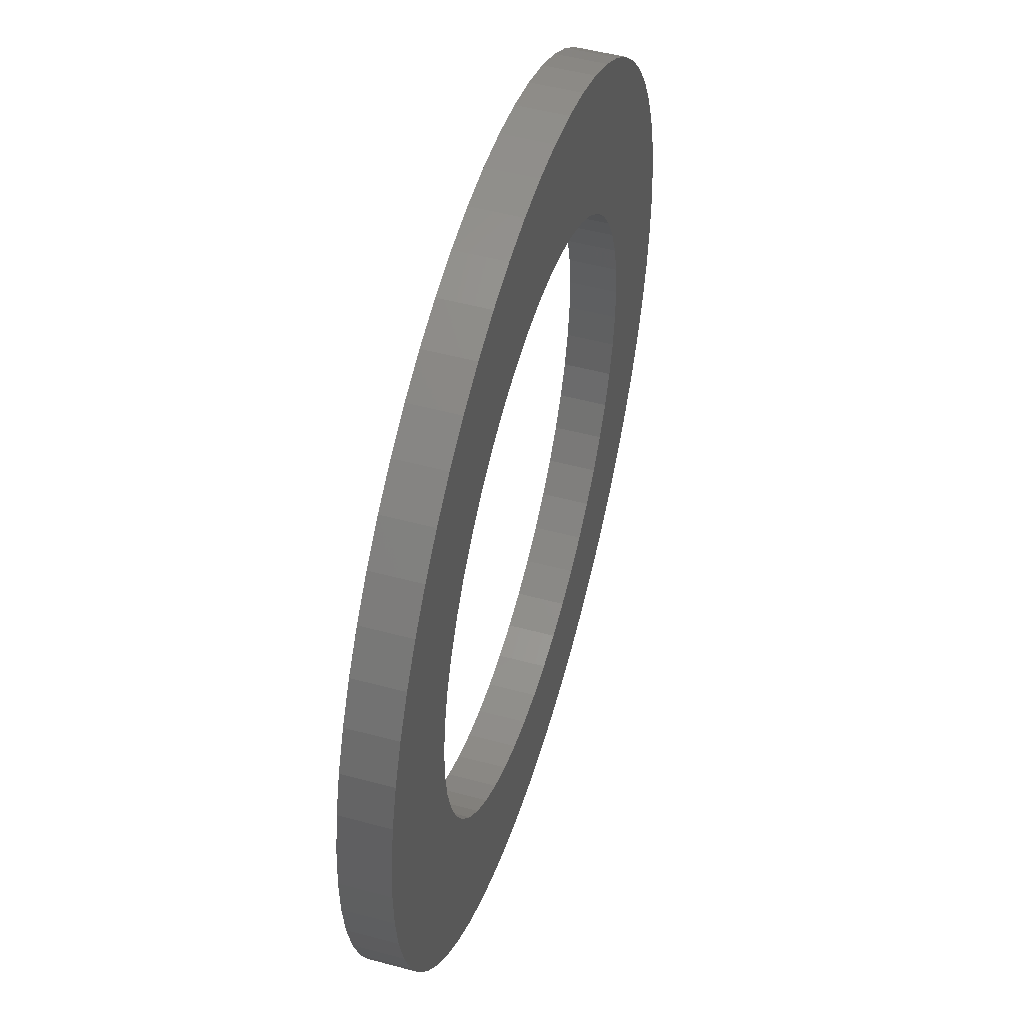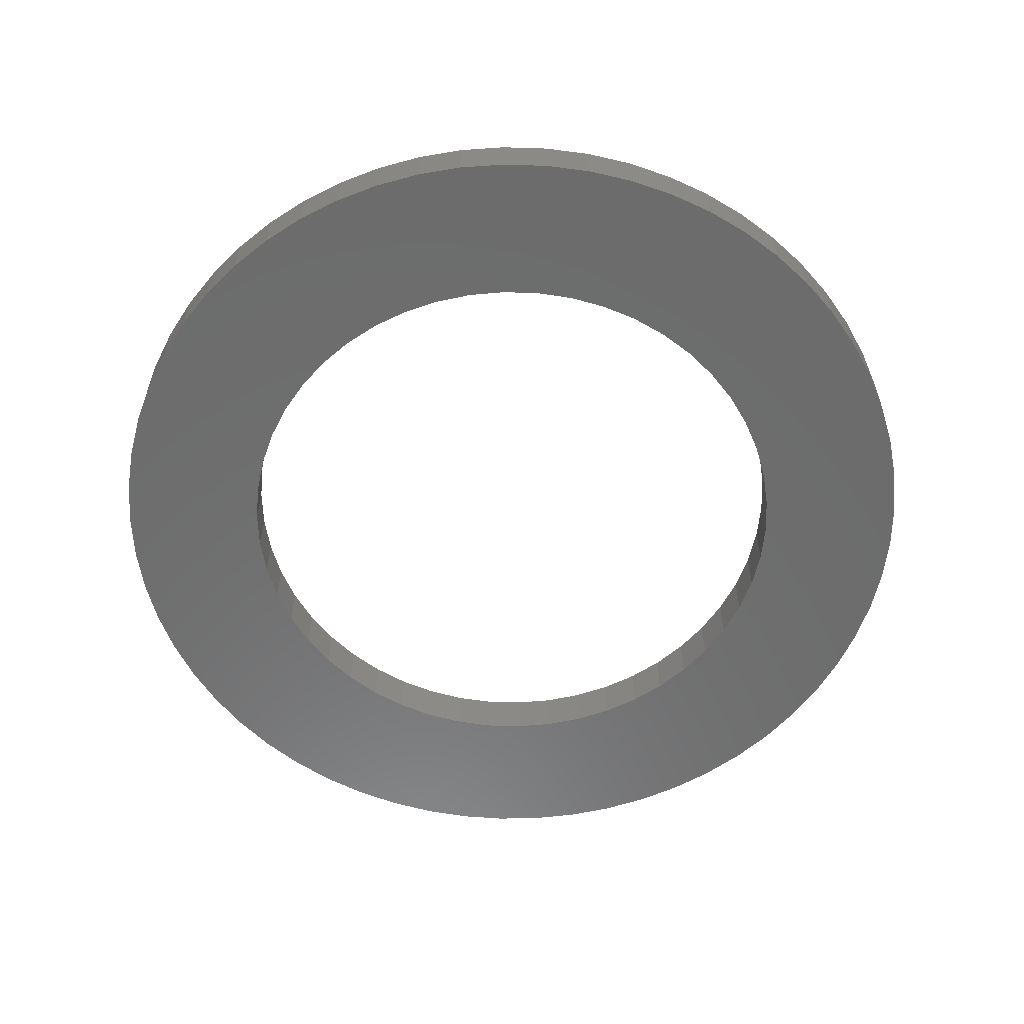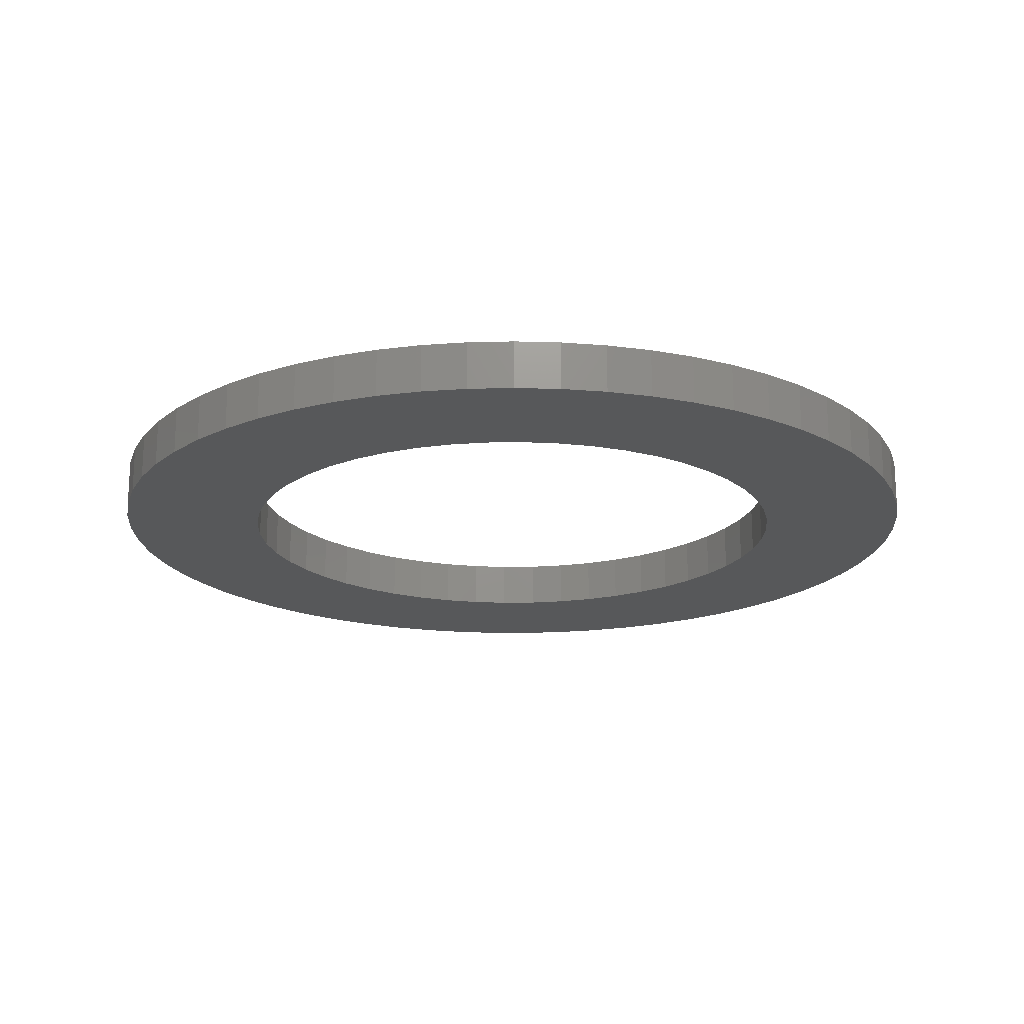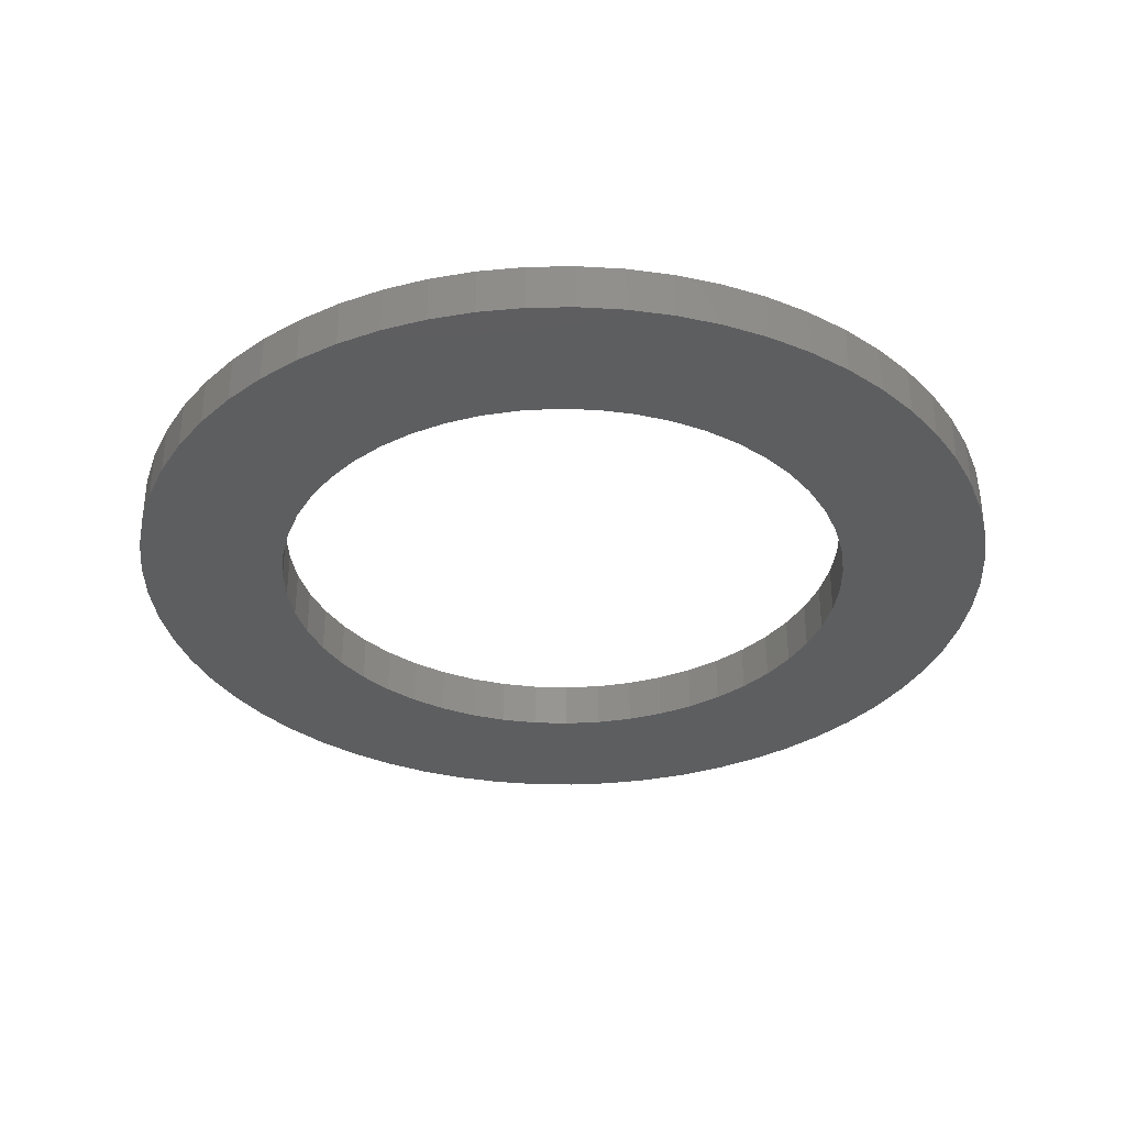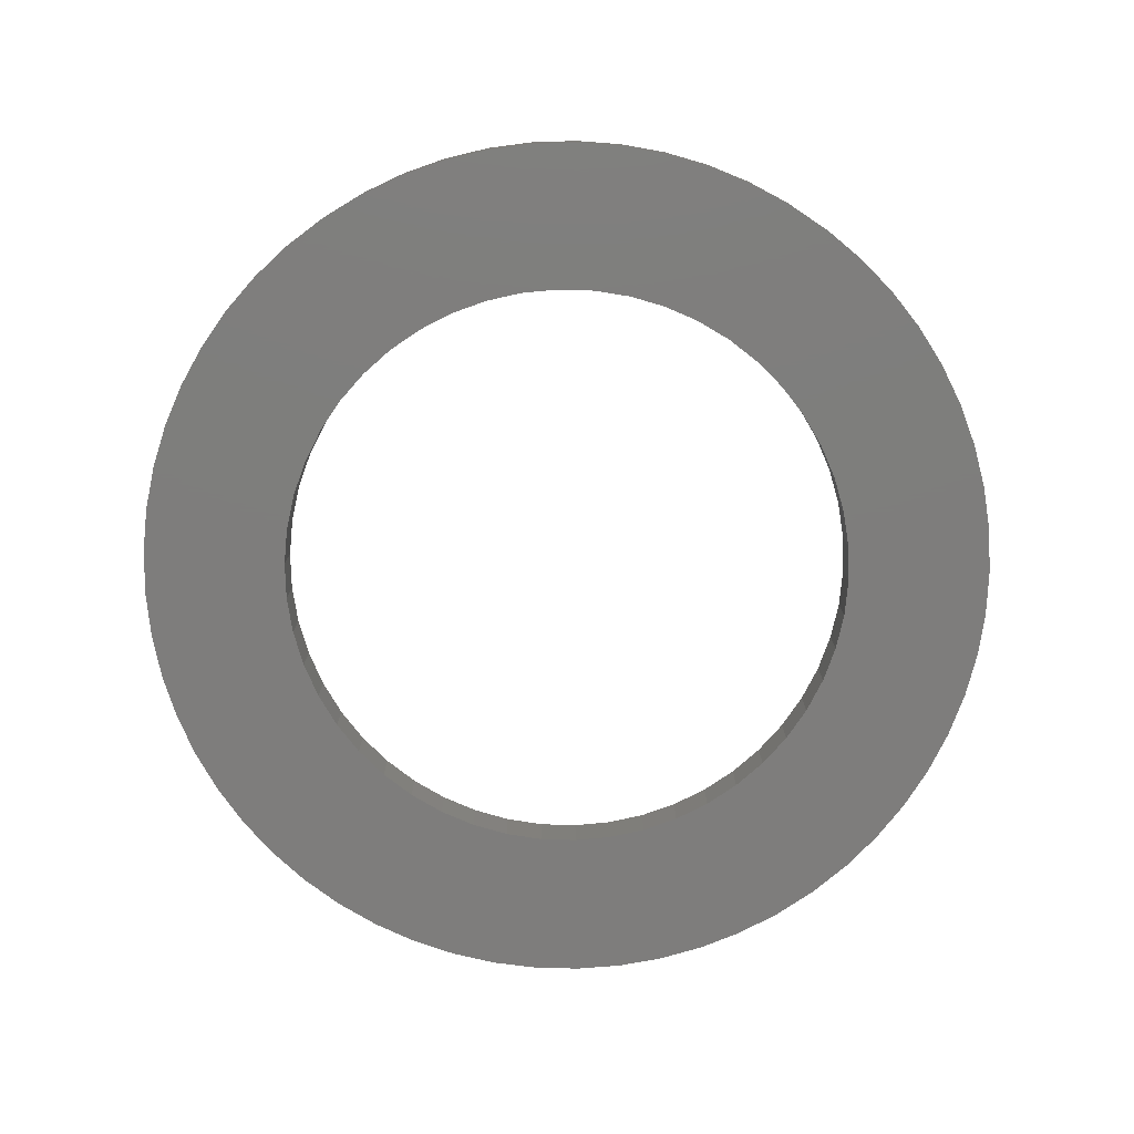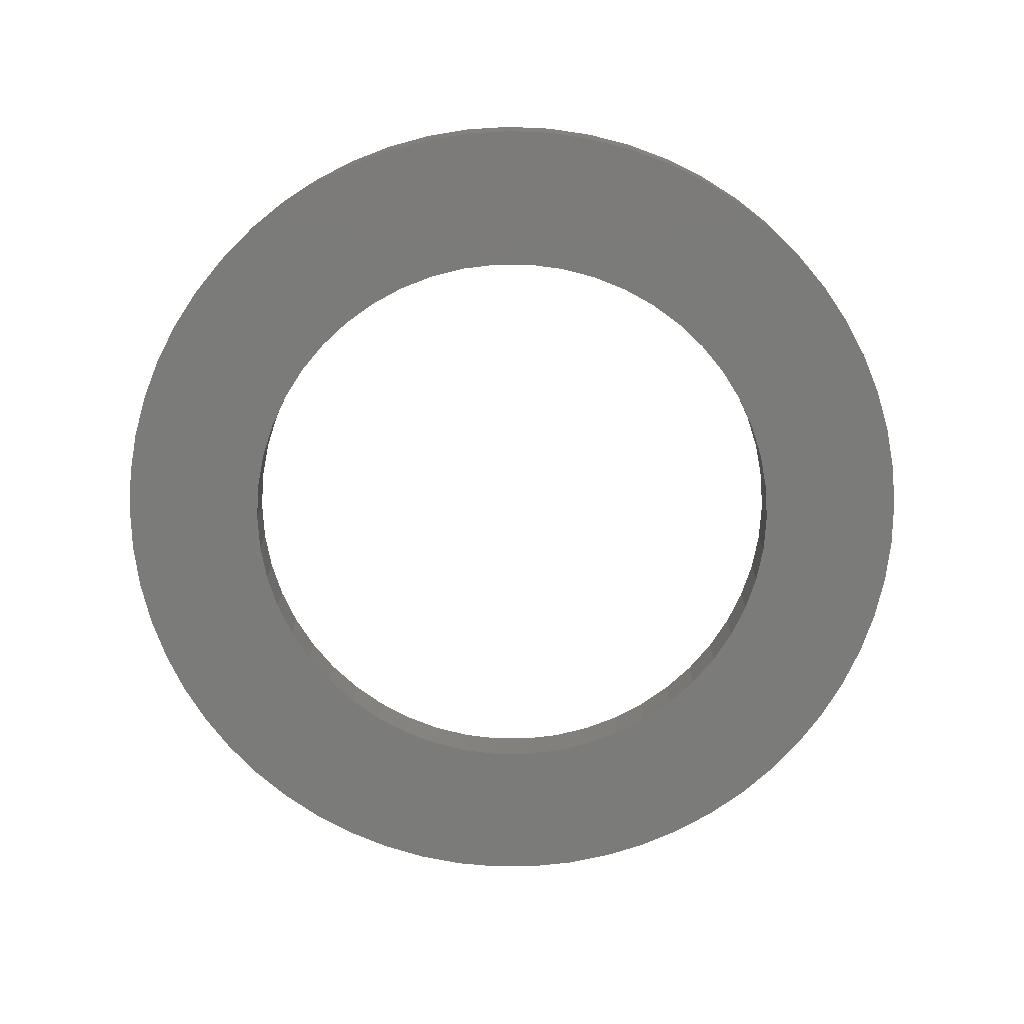
<metadata>
{"format":"stl","ext":"stl","renderer":"f3d","projection":"perspective","resolution":1024,"background":"white","views":[{"elev":50.8,"azim":-73.6,"up":"+Z"},{"elev":-58.5,"azim":-34.3,"up":"+Y"},{"elev":-18.8,"azim":106.0,"up":"+Y"},{"elev":-34.4,"azim":-78.3,"up":"+Y"},{"elev":-77.4,"azim":-48.6,"up":"+Y"},{"elev":-74.1,"azim":-176.6,"up":"+Y"}]}
</metadata>
<code>
# stl→obj: 222 verts, 444 faces
v 371.3 0 116.7
v 431.8 0 43.9
v 391.2 0 129.3
v 455.4 0 60.66
v 409.4 0 144.3
v 477.1 0 79.76
v 425.5 0 161.5
v 496.8 0 101
v 439.3 0 180.5
v 514.1 0 124.1
v 450.7 0 201.2
v 281 0 93.5
v 295.5 0 0.3726
v 304.5 0 94.98
v 324.2 0 3.347
v 327.6 0 99.39
v 352.6 0 9.265
v 350 0 106.7
v 380.1 0 18.06
v 406.6 0 29.65
v 170.8 0 129.3
v 130.2 0 43.9
v 190.7 0 116.7
v 155.4 0 29.65
v 212 0 106.7
v 181.9 0 18.06
v 234.4 0 99.39
v 209.4 0 9.265
v 257.5 0 94.98
v 237.8 0 3.347
v 266.5 0 0.3726
v 234.4 0 462.6
v 195.5 0 548.7
v 212 0 455.3
v 168.5 0 538.5
v 190.7 0 445.3
v 142.6 0 525.5
v 170.8 0 432.7
v 118.2 0 510
v 152.6 0 417.7
v 468.1 0 292.8
v 559.7 0 317.1
v 465.2 0 316.1
v 554.5 0 345.5
v 459.3 0 338.9
v 546.4 0 373.3
v 450.7 0 360.8
v 535.5 0 400.1
v 439.3 0 381.5
v 521.9 0 425.7
v 425.5 0 400.5
v 529 0 148.9
v 541.3 0 175.1
v 459.3 0 223.1
v 550.8 0 202.5
v 465.2 0 245.9
v 557.4 0 230.6
v 468.1 0 269.2
v 561.2 0 259.3
v 561.9 0 288.2
v 350 0 455.3
v 366.5 0 548.7
v 327.6 0 462.6
v 338.5 0 556.1
v 304.5 0 467
v 309.9 0 560.5
v 281 0 468.5
v 281 0 562
v 257.5 0 467
v 252.1 0 560.5
v 223.5 0 556.1
v 102.7 0 223.1
v 20.7 0 175.1
v 111.3 0 201.2
v 32.97 0 148.9
v 122.7 0 180.5
v 47.86 0 124.1
v 136.5 0 161.5
v 65.23 0 101
v 152.6 0 144.3
v 84.88 0 79.76
v 106.6 0 60.66
v 95.5 0 492.1
v 74.78 0 471.9
v 136.5 0 400.5
v 56.25 0 449.7
v 122.7 0 381.5
v 40.09 0 425.7
v 111.3 0 360.8
v 26.5 0 400.1
v 102.7 0 338.9
v 15.6 0 373.3
v 96.82 0 316.1
v 505.8 0 449.7
v 487.2 0 471.9
v 409.4 0 417.7
v 466.5 0 492.1
v 391.2 0 432.7
v 443.8 0 510
v 371.3 0 445.3
v 419.4 0 525.5
v 393.5 0 538.5
v 7.513 0 345.5
v 2.326 0 317.1
v 93.87 0 292.8
v 0.09316 0 288.2
v 93.87 0 269.2
v 0.8381 0 259.3
v 96.82 0 245.9
v 4.553 0 230.6
v 11.2 0 202.5
v 309.9 31 560.5
v 338.5 31 556.1
v 366.5 31 548.7
v 393.5 31 538.5
v 419.4 31 525.5
v 443.8 31 510
v 466.5 31 492.1
v 487.2 31 471.9
v 505.8 31 449.7
v 521.9 31 425.7
v 535.5 31 400.1
v 546.4 31 373.3
v 554.5 31 345.5
v 559.7 31 317.1
v 561.9 31 288.2
v 561.2 31 259.3
v 557.4 31 230.6
v 550.8 31 202.5
v 541.3 31 175.1
v 529 31 148.9
v 514.1 31 124.1
v 496.8 31 101
v 477.1 31 79.76
v 455.4 31 60.66
v 431.8 31 43.9
v 406.6 31 29.65
v 380.1 31 18.06
v 352.6 31 9.265
v 324.2 31 3.347
v 295.5 31 0.3726
v 266.5 31 0.3726
v 237.8 31 3.347
v 209.4 31 9.265
v 181.9 31 18.06
v 155.4 31 29.65
v 130.2 31 43.9
v 106.6 31 60.66
v 84.88 31 79.76
v 65.23 31 101
v 47.86 31 124.1
v 32.97 31 148.9
v 20.7 31 175.1
v 11.2 31 202.5
v 4.553 31 230.6
v 0.8381 31 259.3
v 0.09316 31 288.2
v 2.326 31 317.1
v 7.513 31 345.5
v 15.6 31 373.3
v 26.5 31 400.1
v 40.09 31 425.7
v 56.25 31 449.7
v 74.78 31 471.9
v 95.5 31 492.1
v 118.2 31 510
v 142.6 31 525.5
v 168.5 31 538.5
v 195.5 31 548.7
v 223.5 31 556.1
v 252.1 31 560.5
v 281 31 562
v 304.5 31 94.98
v 327.6 31 99.39
v 350 31 106.7
v 371.3 31 116.7
v 391.2 31 129.3
v 409.4 31 144.3
v 425.5 31 161.5
v 439.3 31 180.5
v 450.7 31 201.2
v 459.3 31 223.1
v 465.2 31 245.9
v 468.1 31 269.2
v 468.1 31 292.8
v 465.2 31 316.1
v 459.3 31 338.9
v 450.7 31 360.8
v 439.3 31 381.5
v 425.5 31 400.5
v 409.4 31 417.7
v 391.2 31 432.7
v 371.3 31 445.3
v 350 31 455.3
v 327.6 31 462.6
v 304.5 31 467
v 281 31 468.5
v 257.5 31 467
v 234.4 31 462.6
v 212 31 455.3
v 190.7 31 445.3
v 170.8 31 432.7
v 152.6 31 417.7
v 136.5 31 400.5
v 122.7 31 381.5
v 111.3 31 360.8
v 102.7 31 338.9
v 96.82 31 316.1
v 93.87 31 292.8
v 93.87 31 269.2
v 96.82 31 245.9
v 102.7 31 223.1
v 111.3 31 201.2
v 122.7 31 180.5
v 136.5 31 161.5
v 152.6 31 144.3
v 170.8 31 129.3
v 190.7 31 116.7
v 212 31 106.7
v 234.4 31 99.39
v 257.5 31 94.98
v 281 31 93.5
f 1 2 3
f 3 2 4
f 3 4 5
f 5 4 6
f 5 6 7
f 7 6 8
f 7 8 9
f 9 8 10
f 9 10 11
f 12 13 14
f 14 13 15
f 14 15 16
f 16 15 17
f 16 17 18
f 18 17 19
f 18 19 1
f 1 19 20
f 1 20 2
f 21 22 23
f 23 22 24
f 23 24 25
f 25 24 26
f 25 26 27
f 27 26 28
f 27 28 29
f 29 28 30
f 29 30 12
f 12 30 31
f 12 31 13
f 32 33 34
f 34 33 35
f 34 35 36
f 36 35 37
f 36 37 38
f 38 37 39
f 38 39 40
f 41 42 43
f 43 42 44
f 43 44 45
f 45 44 46
f 45 46 47
f 47 46 48
f 47 48 49
f 49 48 50
f 49 50 51
f 10 52 11
f 11 52 53
f 11 53 54
f 54 53 55
f 54 55 56
f 56 55 57
f 56 57 58
f 58 57 59
f 58 59 41
f 41 59 60
f 41 60 42
f 61 62 63
f 63 62 64
f 63 64 65
f 65 64 66
f 65 66 67
f 67 66 68
f 67 68 69
f 69 68 70
f 69 70 32
f 32 70 71
f 32 71 33
f 72 73 74
f 74 73 75
f 74 75 76
f 76 75 77
f 76 77 78
f 78 77 79
f 78 79 80
f 80 79 81
f 80 81 21
f 21 81 82
f 21 82 22
f 39 83 40
f 40 83 84
f 40 84 85
f 85 84 86
f 85 86 87
f 87 86 88
f 87 88 89
f 89 88 90
f 89 90 91
f 91 90 92
f 91 92 93
f 50 94 51
f 51 94 95
f 51 95 96
f 96 95 97
f 96 97 98
f 98 97 99
f 98 99 100
f 100 99 101
f 100 101 61
f 61 101 102
f 61 102 62
f 92 103 93
f 93 103 104
f 93 104 105
f 105 104 106
f 105 106 107
f 107 106 108
f 107 108 109
f 109 108 110
f 109 110 72
f 72 110 111
f 72 111 73
f 112 66 113
f 113 66 64
f 113 64 114
f 114 64 62
f 114 62 115
f 115 62 102
f 115 102 116
f 116 102 101
f 116 101 117
f 117 101 99
f 117 99 118
f 118 99 97
f 118 97 119
f 119 97 95
f 119 95 120
f 120 95 94
f 120 94 121
f 121 94 50
f 121 50 122
f 122 50 48
f 122 48 123
f 123 48 46
f 123 46 124
f 124 46 44
f 124 44 125
f 125 44 42
f 125 42 126
f 126 42 60
f 126 60 127
f 127 60 59
f 127 59 128
f 128 59 57
f 128 57 129
f 129 57 55
f 129 55 130
f 130 55 53
f 130 53 131
f 131 53 52
f 131 52 132
f 132 52 10
f 132 10 133
f 133 10 8
f 133 8 134
f 134 8 6
f 134 6 135
f 135 6 4
f 135 4 136
f 136 4 2
f 136 2 137
f 137 2 20
f 137 20 138
f 138 20 19
f 138 19 139
f 139 19 17
f 139 17 140
f 140 17 15
f 140 15 141
f 141 15 13
f 141 13 142
f 142 13 31
f 142 31 143
f 143 31 30
f 143 30 144
f 144 30 28
f 144 28 145
f 145 28 26
f 145 26 146
f 146 26 24
f 146 24 147
f 147 24 22
f 147 22 148
f 148 22 82
f 148 82 149
f 149 82 81
f 149 81 150
f 150 81 79
f 150 79 151
f 151 79 77
f 151 77 152
f 152 77 75
f 152 75 153
f 153 75 73
f 153 73 154
f 154 73 111
f 154 111 155
f 155 111 110
f 155 110 156
f 156 110 108
f 156 108 157
f 157 108 106
f 157 106 158
f 158 106 104
f 158 104 159
f 159 104 103
f 159 103 160
f 160 103 92
f 160 92 161
f 161 92 90
f 161 90 162
f 162 90 88
f 162 88 163
f 163 88 86
f 163 86 164
f 164 86 84
f 164 84 165
f 165 84 83
f 165 83 166
f 166 83 39
f 166 39 167
f 167 39 37
f 167 37 168
f 168 37 35
f 168 35 169
f 169 35 33
f 169 33 170
f 170 33 71
f 170 71 171
f 171 71 70
f 171 70 172
f 172 70 68
f 172 68 112
f 112 68 66
f 173 14 174
f 174 14 16
f 174 16 175
f 175 16 18
f 175 18 176
f 176 18 1
f 176 1 177
f 177 1 3
f 177 3 178
f 178 3 5
f 178 5 179
f 179 5 7
f 179 7 180
f 180 7 9
f 180 9 181
f 181 9 11
f 181 11 182
f 182 11 54
f 182 54 183
f 183 54 56
f 183 56 184
f 184 56 58
f 184 58 185
f 185 58 41
f 185 41 186
f 186 41 43
f 186 43 187
f 187 43 45
f 187 45 188
f 188 45 47
f 188 47 189
f 189 47 49
f 189 49 190
f 190 49 51
f 190 51 191
f 191 51 96
f 191 96 192
f 192 96 98
f 192 98 193
f 193 98 100
f 193 100 194
f 194 100 61
f 194 61 195
f 195 61 63
f 195 63 196
f 196 63 65
f 196 65 197
f 197 65 67
f 197 67 198
f 198 67 69
f 198 69 199
f 199 69 32
f 199 32 200
f 200 32 34
f 200 34 201
f 201 34 36
f 201 36 202
f 202 36 38
f 202 38 203
f 203 38 40
f 203 40 204
f 204 40 85
f 204 85 205
f 205 85 87
f 205 87 206
f 206 87 89
f 206 89 207
f 207 89 91
f 207 91 208
f 208 91 93
f 208 93 209
f 209 93 105
f 209 105 210
f 210 105 107
f 210 107 211
f 211 107 109
f 211 109 212
f 212 109 72
f 212 72 213
f 213 72 74
f 213 74 214
f 214 74 76
f 214 76 215
f 215 76 78
f 215 78 216
f 216 78 80
f 216 80 217
f 217 80 21
f 217 21 218
f 218 21 23
f 218 23 219
f 219 23 25
f 219 25 220
f 220 25 27
f 220 27 221
f 221 27 29
f 221 29 222
f 222 29 12
f 222 12 173
f 173 12 14
f 200 169 199
f 199 169 170
f 199 170 198
f 198 170 171
f 198 171 197
f 197 171 172
f 197 172 196
f 196 172 112
f 196 112 195
f 204 164 203
f 203 164 165
f 203 165 202
f 202 165 166
f 202 166 201
f 201 166 167
f 201 167 200
f 200 167 168
f 200 168 169
f 191 119 190
f 190 119 120
f 190 120 189
f 189 120 121
f 189 121 188
f 188 121 122
f 188 122 187
f 187 122 123
f 187 123 186
f 209 158 208
f 208 158 159
f 208 159 207
f 207 159 160
f 207 160 206
f 206 160 161
f 206 161 205
f 205 161 162
f 205 162 204
f 204 162 163
f 204 163 164
f 218 147 217
f 217 147 148
f 217 148 216
f 216 148 149
f 216 149 215
f 215 149 150
f 215 150 214
f 214 150 151
f 214 151 213
f 123 124 186
f 186 124 125
f 186 125 185
f 185 125 126
f 185 126 184
f 184 126 127
f 184 127 183
f 183 127 128
f 183 128 182
f 112 113 195
f 195 113 114
f 195 114 194
f 194 114 115
f 194 115 193
f 193 115 116
f 193 116 192
f 192 116 117
f 192 117 191
f 191 117 118
f 191 118 119
f 151 152 213
f 213 152 153
f 213 153 212
f 212 153 154
f 212 154 211
f 211 154 155
f 211 155 210
f 210 155 156
f 210 156 209
f 209 156 157
f 209 157 158
f 173 141 222
f 222 141 142
f 222 142 221
f 221 142 143
f 221 143 220
f 220 143 144
f 220 144 219
f 219 144 145
f 219 145 218
f 218 145 146
f 218 146 147
f 128 129 182
f 182 129 130
f 182 130 181
f 181 130 131
f 181 131 180
f 180 131 132
f 180 132 179
f 179 132 133
f 179 133 178
f 178 133 134
f 178 134 177
f 134 135 177
f 177 135 136
f 177 136 176
f 176 136 137
f 176 137 175
f 175 137 138
f 175 138 174
f 174 138 139
f 174 139 173
f 173 139 140
f 173 140 141

</code>
